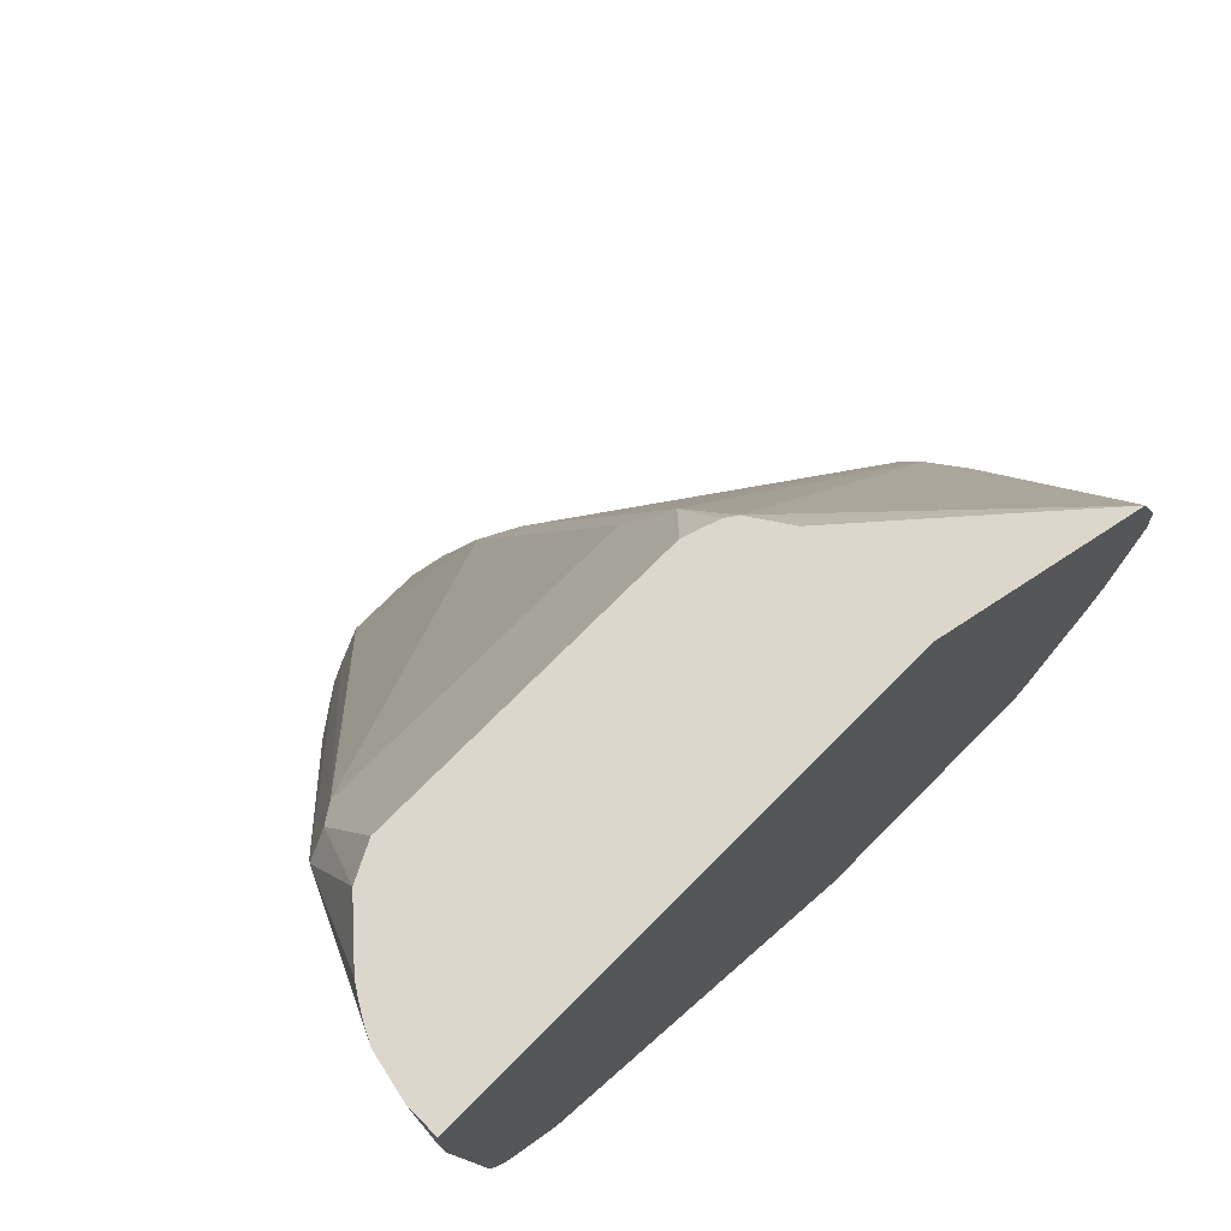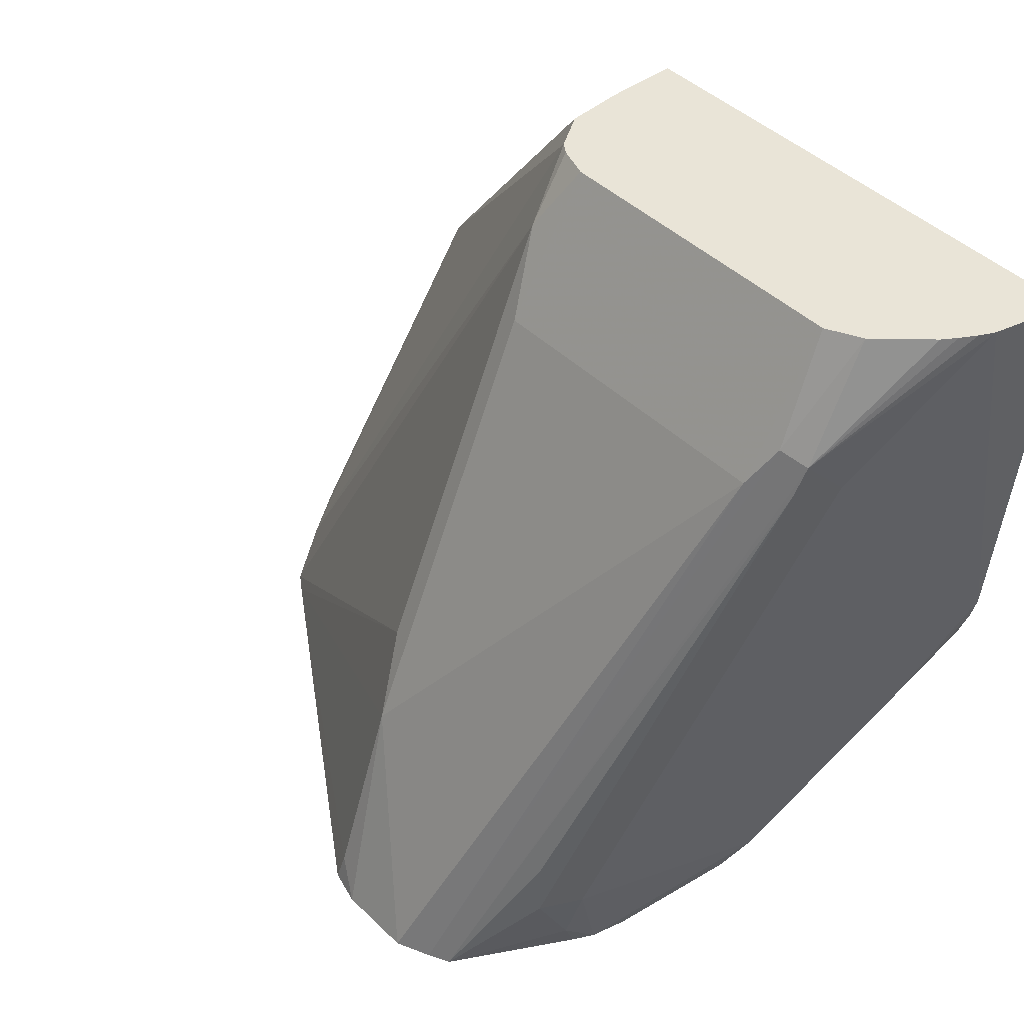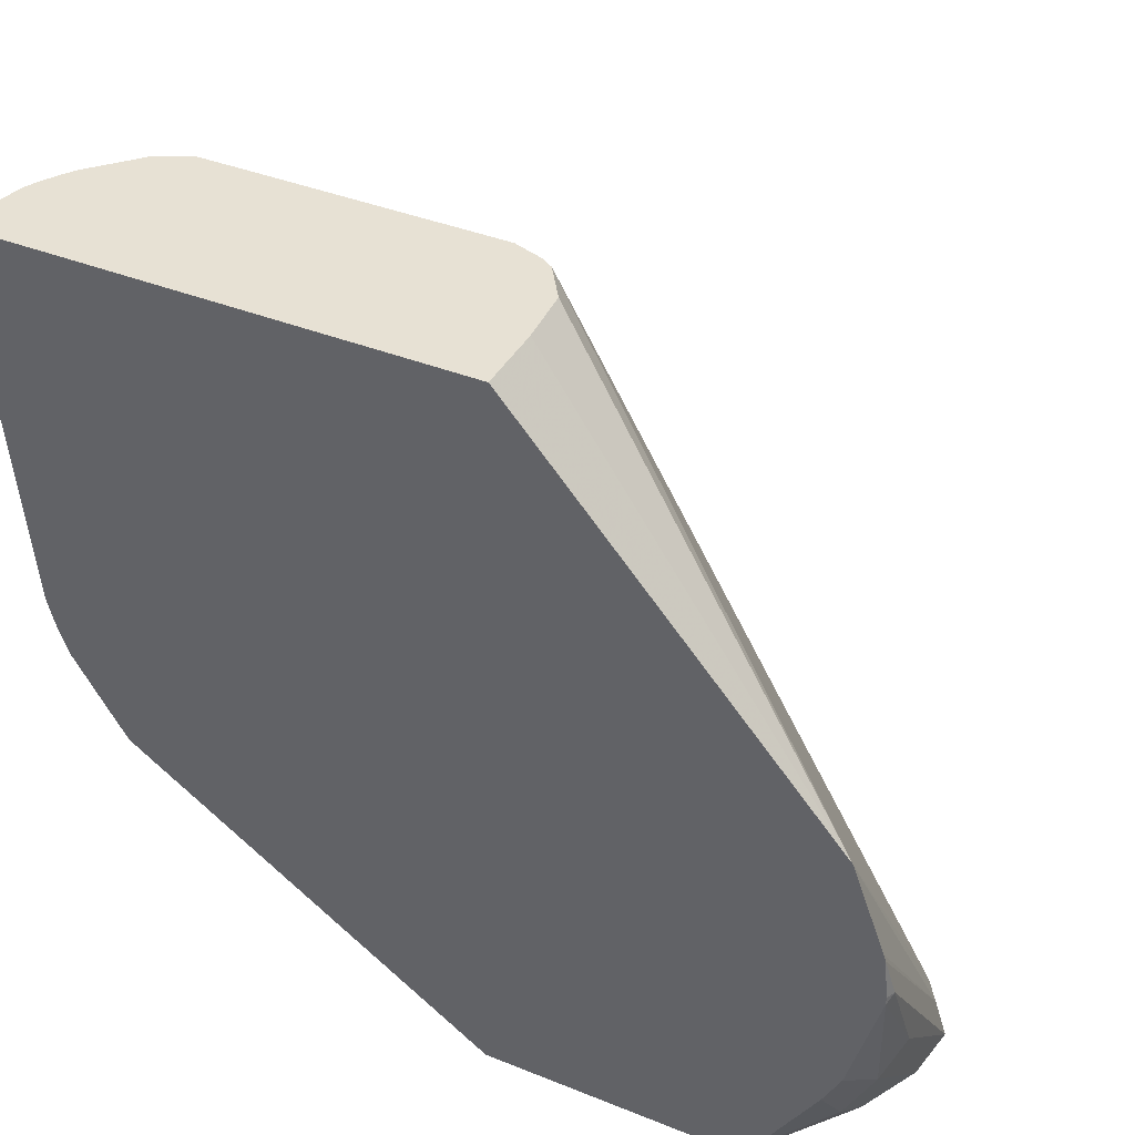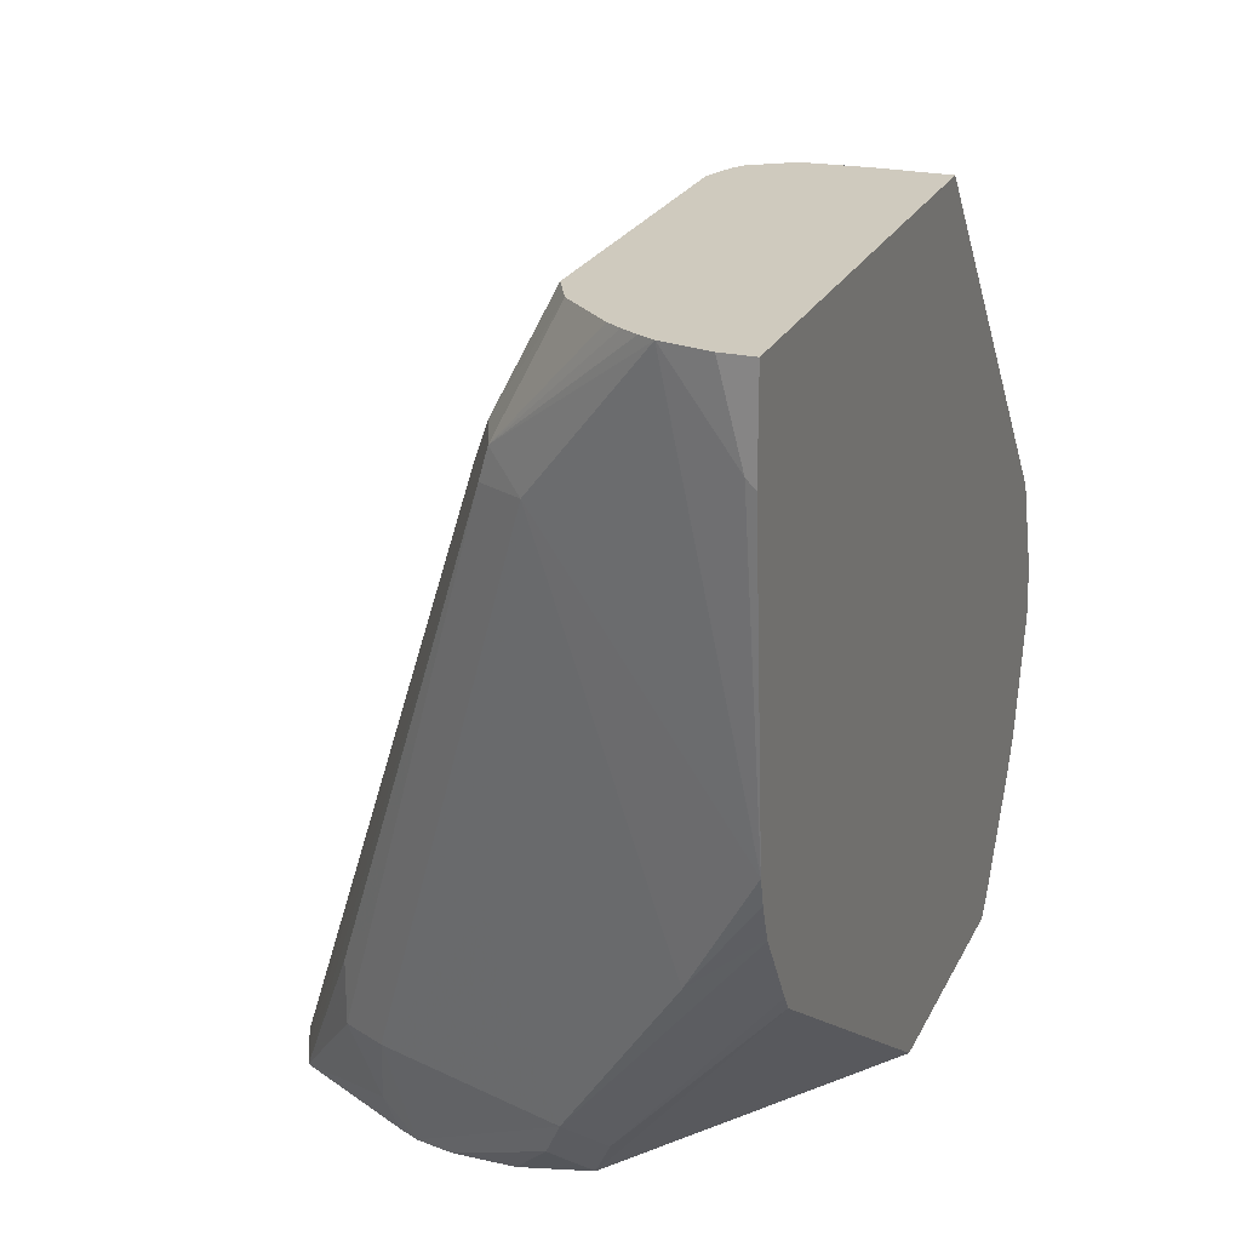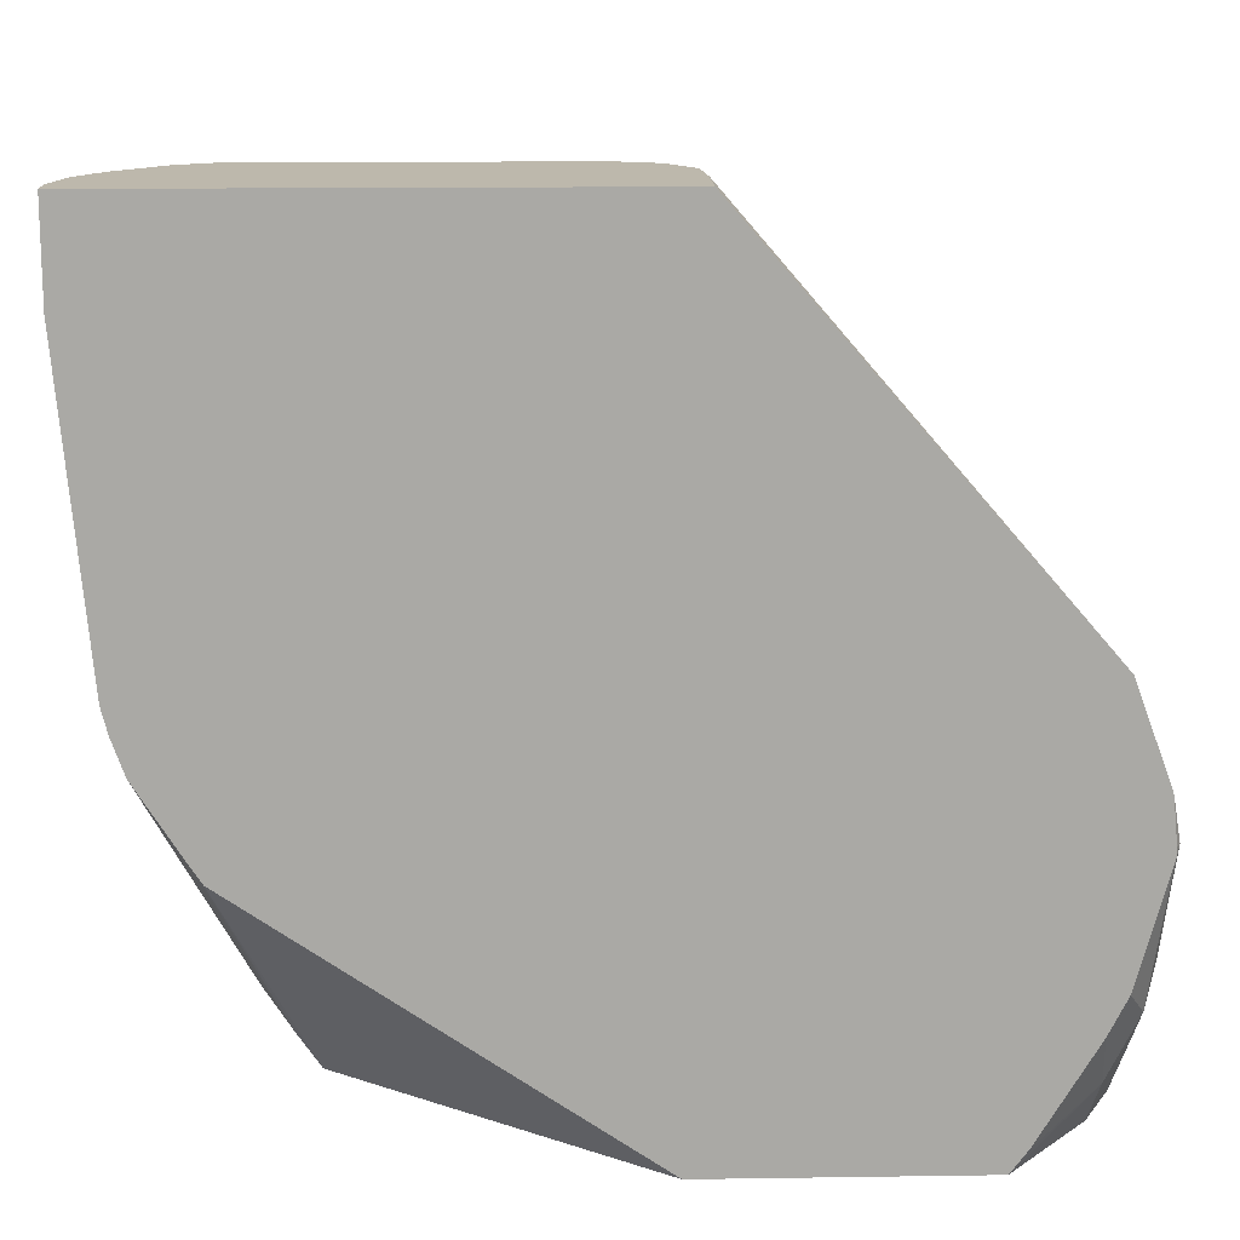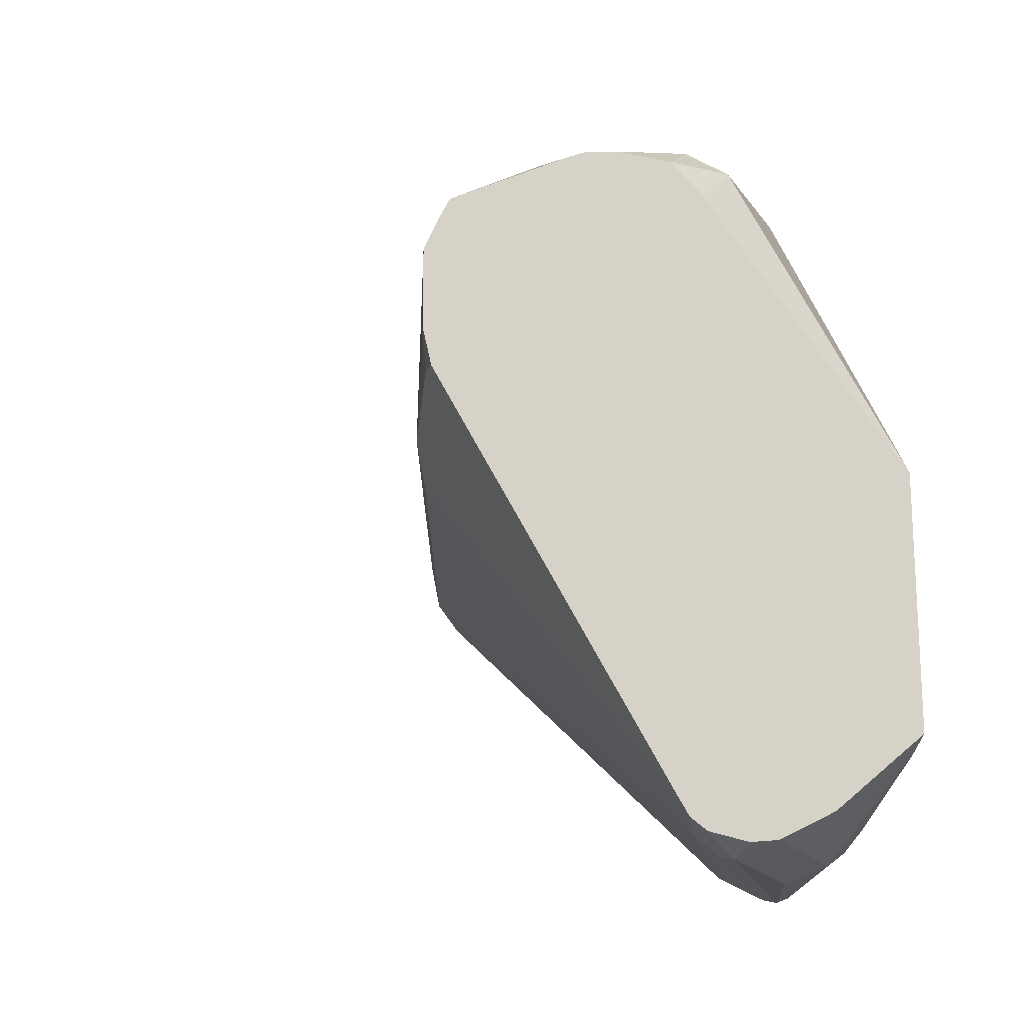
<metadata>
{"format":"obj","ext":"obj","renderer":"f3d","projection":"perspective","resolution":1024,"background":"white","views":[{"elev":73.3,"azim":44.8,"up":"+Y"},{"elev":43.3,"azim":-41.4,"up":"+Y"},{"elev":39.5,"azim":116.5,"up":"+Y"},{"elev":23.2,"azim":20.7,"up":"+Y"},{"elev":14.8,"azim":88.2,"up":"+Y"},{"elev":-17.5,"azim":-23.2,"up":"+Z"}]}
</metadata>
<code>
v 0.2561 -0.247 -0.6919
v 0.2801 -0.2405 -0.6887
v 0.2702 -0.2306 -0.6788
v 0.2373 -0.247 -0.692
v 0.2672 -0.247 -0.7016
v 0.3389 -0.1655 -0.6649
v 0.2867 -0.2274 -0.6821
v 0.3389 -0.247 -0.7845
v 0.2768 -0.2175 -0.6722
v 0.226 -0.247 -0.6945
v 0.3389 -0.1609 -0.6618
v 0.3389 -0.138 -0.6473
v 0.3389 -0.247 -0.8687
v 0.257 -0.1582 -0.6722
v 0.2175 -0.2175 -0.692
v 0.3389 -0.1373 -0.647
v 0.3163 -0.1582 -0.6525
v 0.215 -0.2373 -0.6969
v 0.2195 -0.247 -0.6978
v 0.3066 -0.247 -0.8945
v 0.3262 -0.2274 -0.8946
v 0.3389 -0.24 -0.8739
v 0.2768 -0.03956 -0.6525
v 0.2043 -0.2175 -0.6986
v 0.3389 -0.1266 -0.6432
v 0.3389 -0.1186 -0.6412
v 0.1813 -0.247 -0.7188
v 0.3063 -0.247 -0.8948
v 0.2868 -0.247 -0.9045
v 0.3064 -0.2274 -0.9045
v 0.3262 -0.2076 -0.9045
v 0.3389 -0.1977 -0.8982
v 0.3389 -0.2092 -0.8924
v 0.3147 0.006945 -0.6359
v 0.2669 -0.02967 -0.6574
v 0.2636 -0.03956 -0.659
v 0.2043 -0.1977 -0.6986
v 0.3389 -0.02253 -0.6327
v 0.3361 -0.01977 -0.6327
v 0.178 -0.247 -0.7255
v 0.2636 -0.02639 -0.6657
v 0.2865 -0.247 -0.9046
v 0.3163 -0.1977 -0.9094
v 0.3389 -0.1609 -0.9081
v 0.3292 0.006945 -0.6327
v 0.3101 0.006945 -0.6382
v 0.3052 0.006945 -0.6411
v 0.3008 0.006945 -0.6441
v 0.2857 0.006945 -0.6579
v 0.3389 0.006945 -0.6327
v 0.1731 -0.247 -0.7364
v 0.257 -0.03956 -0.6722
v 0.2834 0.006945 -0.6625
v 0.2803 0.006945 -0.6688
v 0.2768 -0.247 -0.9058
v 0.2768 -0.2373 -0.9094
v 0.3361 -0.1582 -0.9094
v 0.3389 -0.1582 -0.9081
v 0.3389 0.006945 -0.7908
v 0.1977 -0.1779 -0.7711
v 0.1731 -0.247 -0.7614
v 0.257 -0.03956 -0.7711
v 0.2803 0.006945 -0.7676
v 0.263 -0.247 -0.9035
v 0.3389 -0.1444 -0.9067
v 0.2574 -0.247 -0.8997
v 0.2801 -0.2208 -0.9062
v 0.3389 -0.1131 -0.8952
v 0.3163 0.006945 -0.7908
v 0.2702 -0.01319 -0.7777
v 0.2109 -0.1516 -0.7777
v 0.2535 -0.247 -0.8939
v 0.178 -0.2373 -0.7711
v 0.176 -0.247 -0.773
v 0.2837 0.006945 -0.778
v 0.3389 -0.142 -0.9059
v 0.2669 -0.2274 -0.8996
v 0.2861 0.006945 -0.7815
v 0.2896 0.006945 -0.7839
v 0.298 0.006945 -0.7894
f 34 54 53
f 34 53 49
f 34 49 48
f 34 48 47
f 34 47 46
f 34 46 35
f 35 46 47
f 38 50 45
f 35 48 49
f 35 49 41
f 38 45 39
f 40 41 52
f 40 52 51
f 34 63 54
f 41 53 54
f 35 47 48
f 41 49 53
f 31 44 32
f 34 78 75
f 26 39 34
f 41 54 52
f 27 37 36
f 27 36 35
f 27 35 41
f 27 41 40
f 29 42 30
f 30 42 31
f 31 42 43
f 31 43 44
f 34 39 45
f 34 45 50
f 34 50 59
f 34 59 69
f 34 69 80
f 34 80 79
f 34 79 78
f 34 75 63
f 42 55 56
f 60 72 73
f 43 57 44
f 63 75 70
f 65 67 76
f 66 77 67
f 66 72 71
f 66 71 70
f 66 70 77
f 67 77 68
f 62 63 70
f 67 68 76
f 68 78 79
f 68 79 80
f 68 80 69
f 70 75 78
f 70 78 77
f 72 74 73
f 26 38 39
f 68 77 78
f 42 56 43
f 61 73 74
f 60 71 72
f 43 56 57
f 44 57 58
f 51 52 60
f 51 60 61
f 52 54 63
f 52 63 62
f 52 62 60
f 60 73 61
f 55 64 56
f 56 64 66
f 56 66 67
f 56 67 65
f 57 65 58
f 59 68 69
f 60 62 70
f 60 70 71
f 56 65 57
f 24 36 37
f 21 30 31
f 23 36 24
f 1 5 2
f 2 6 7
f 2 7 9
f 2 9 3
f 2 5 8
f 2 8 6
f 3 9 4
f 1 8 5
f 4 9 10
f 6 8 13
f 6 13 22
f 6 22 33
f 6 33 32
f 6 32 44
f 6 44 58
f 6 58 65
f 6 11 7
f 6 65 76
f 1 13 8
f 1 28 20
f 1 2 3
f 1 3 4
f 1 4 10
f 1 10 19
f 1 19 27
f 24 37 27
f 1 40 51
f 1 20 13
f 1 51 61
f 1 74 72
f 1 72 66
f 1 66 64
f 1 64 55
f 1 55 42
f 1 42 29
f 1 29 28
f 1 61 74
f 6 76 68
f 1 27 40
f 6 59 50
f 15 24 18
f 16 25 17
f 17 25 26
f 17 26 23
f 18 24 27
f 18 27 19
f 20 28 21
f 21 28 29
f 21 29 30
f 21 31 32
f 21 32 33
f 21 33 22
f 23 34 35
f 23 35 36
f 6 68 59
f 15 23 24
f 14 23 15
f 23 26 34
f 13 21 22
f 14 17 23
f 6 38 26
f 6 25 16
f 6 16 12
f 6 12 11
f 7 11 12
f 7 12 9
f 6 26 25
f 9 15 10
f 13 20 21
f 9 14 15
f 10 15 18
f 10 18 19
f 6 50 38
f 9 16 17
f 9 17 14
f 9 12 16

</code>
